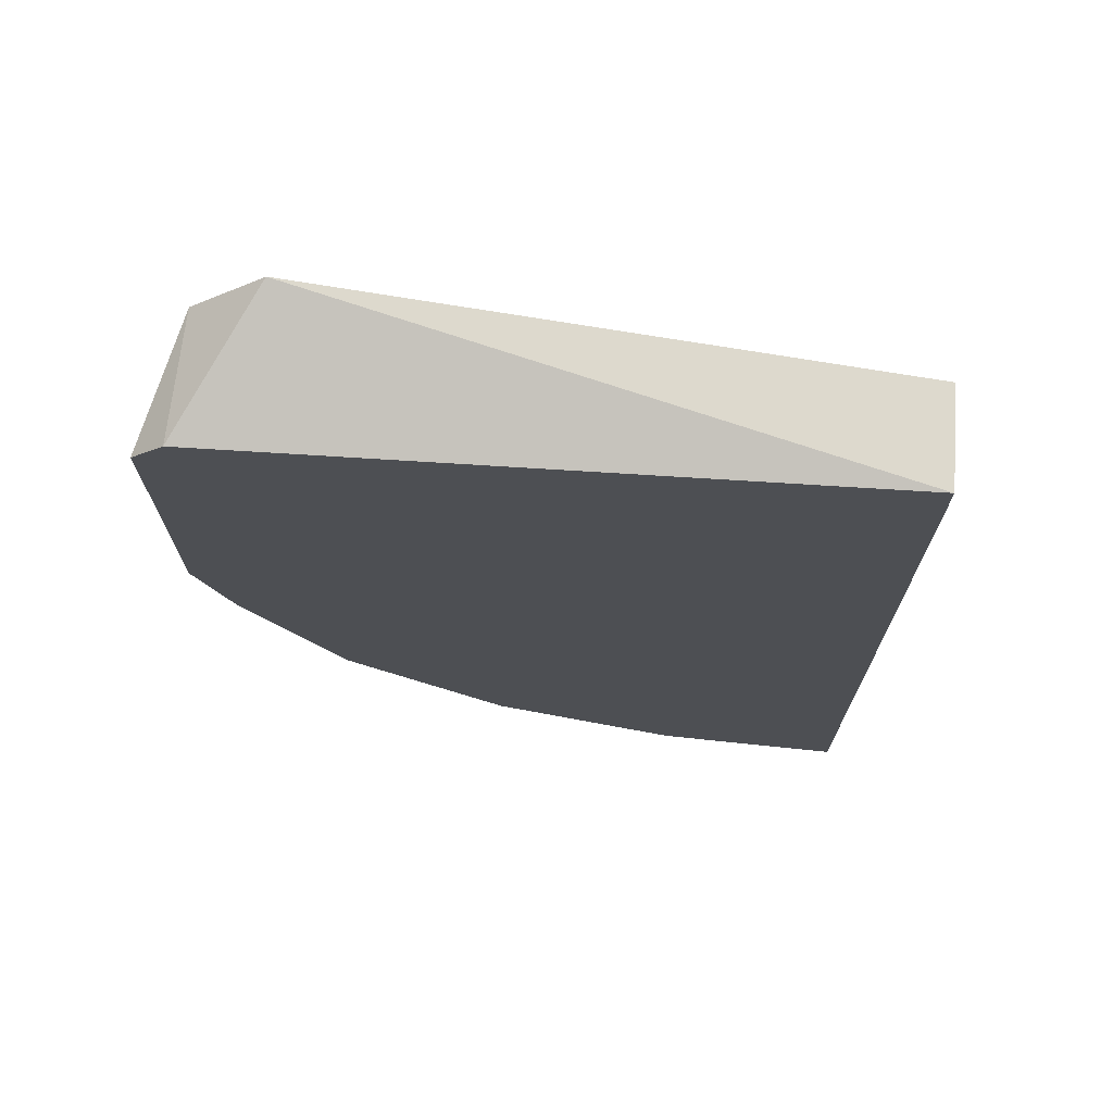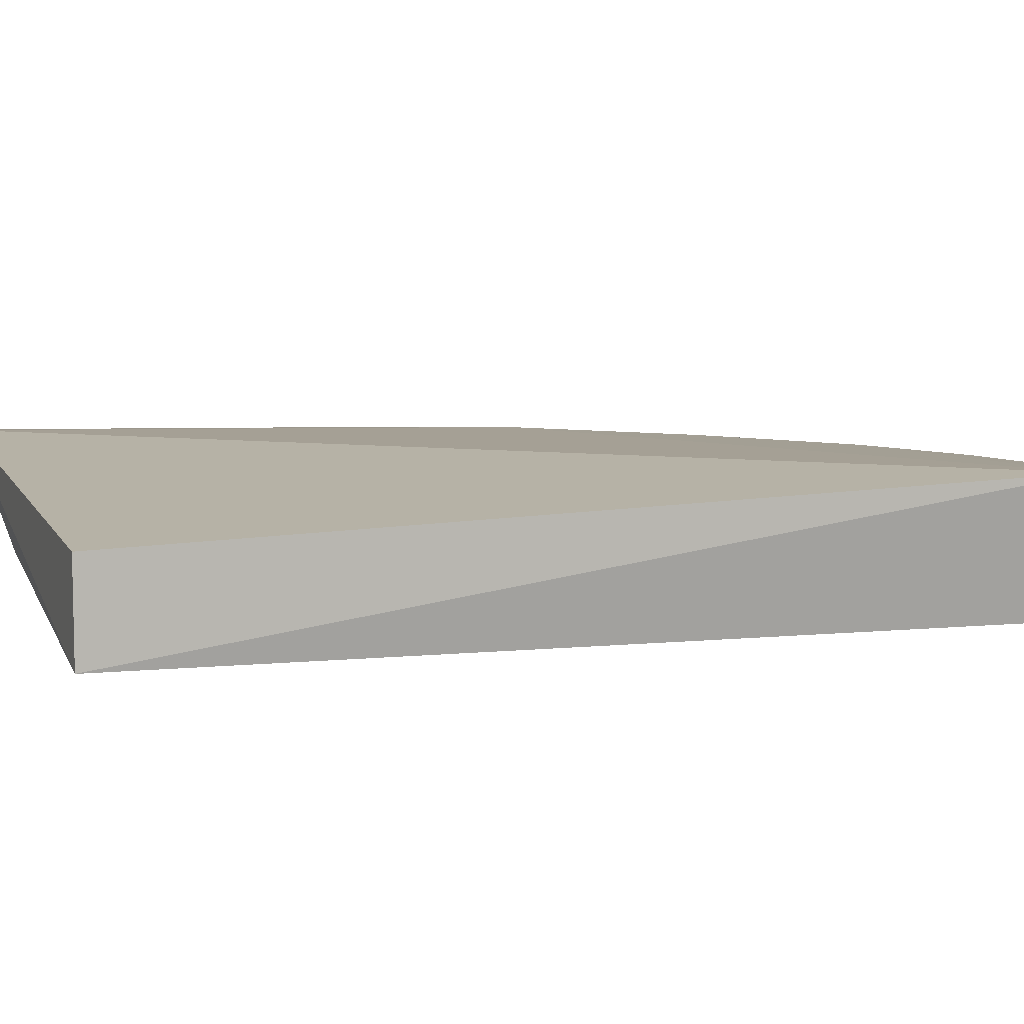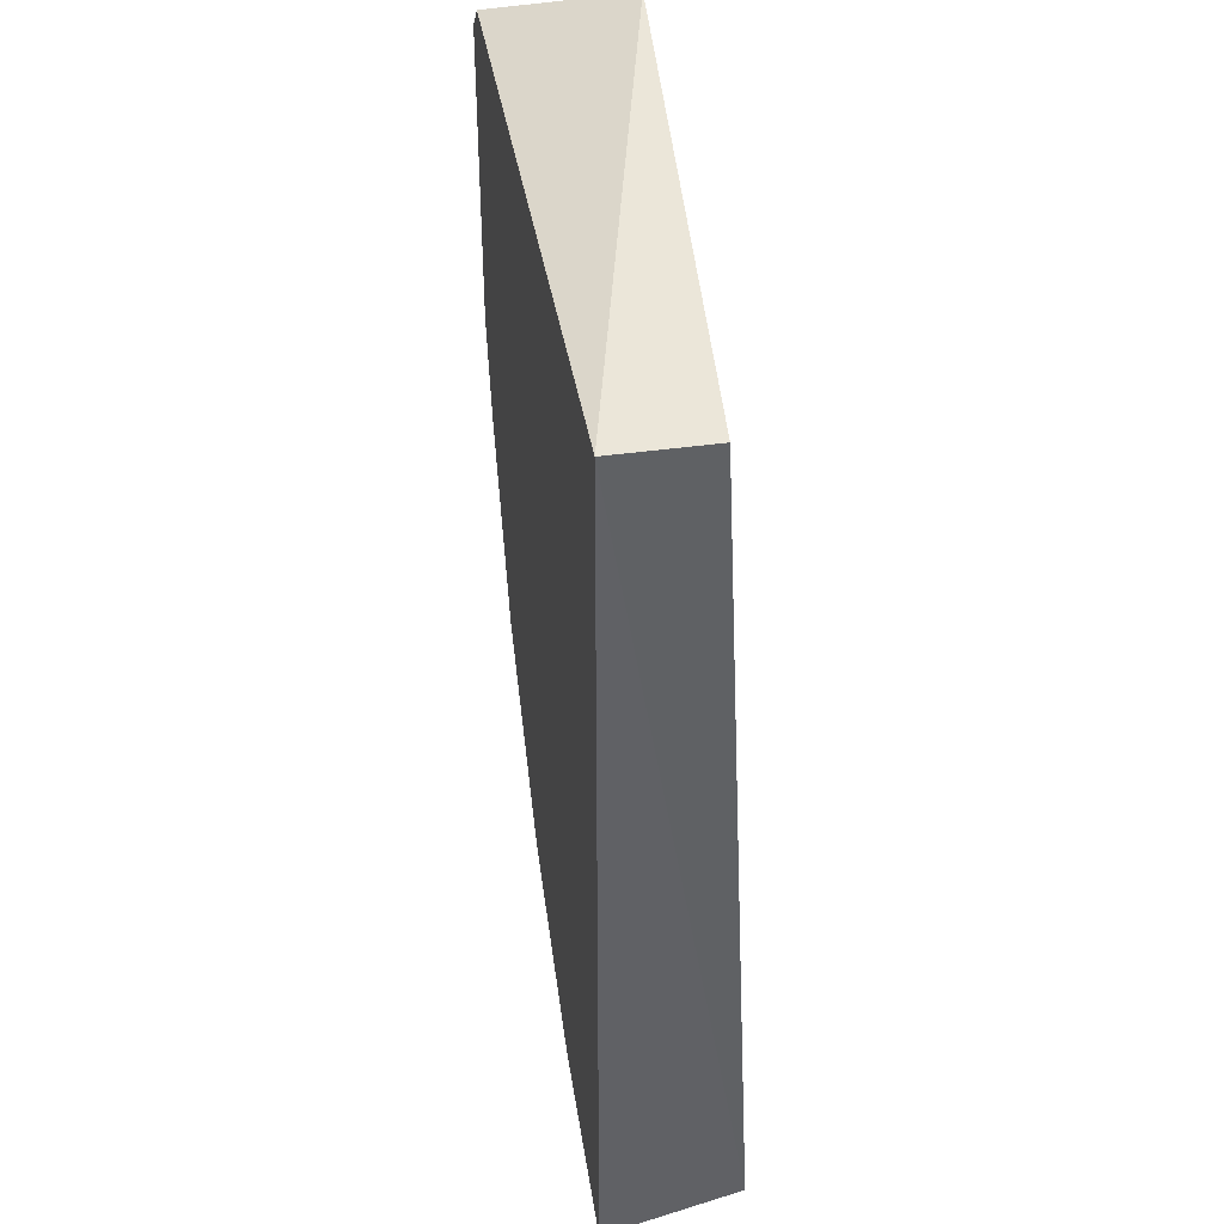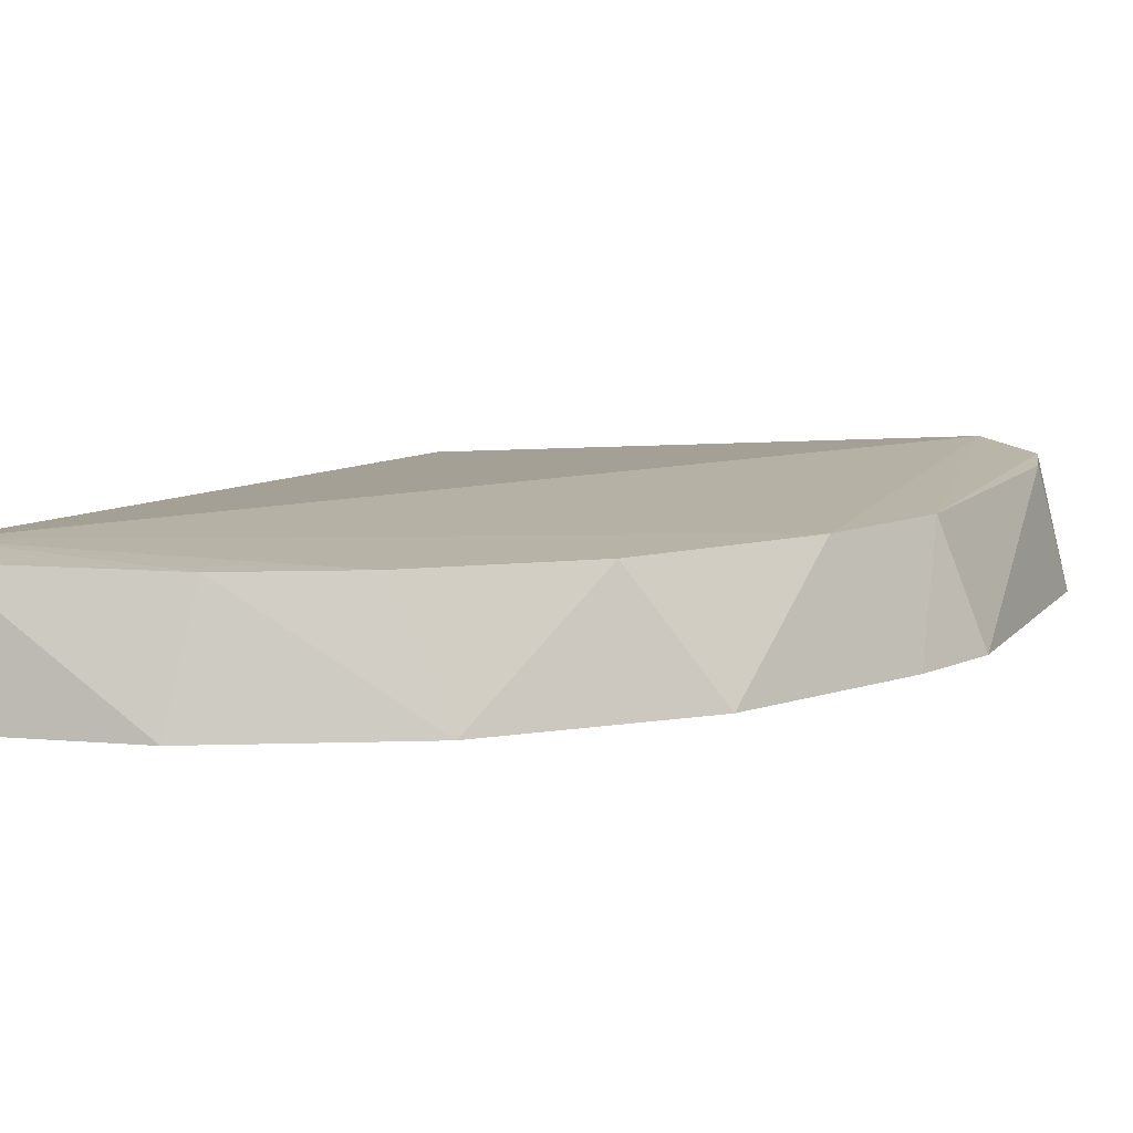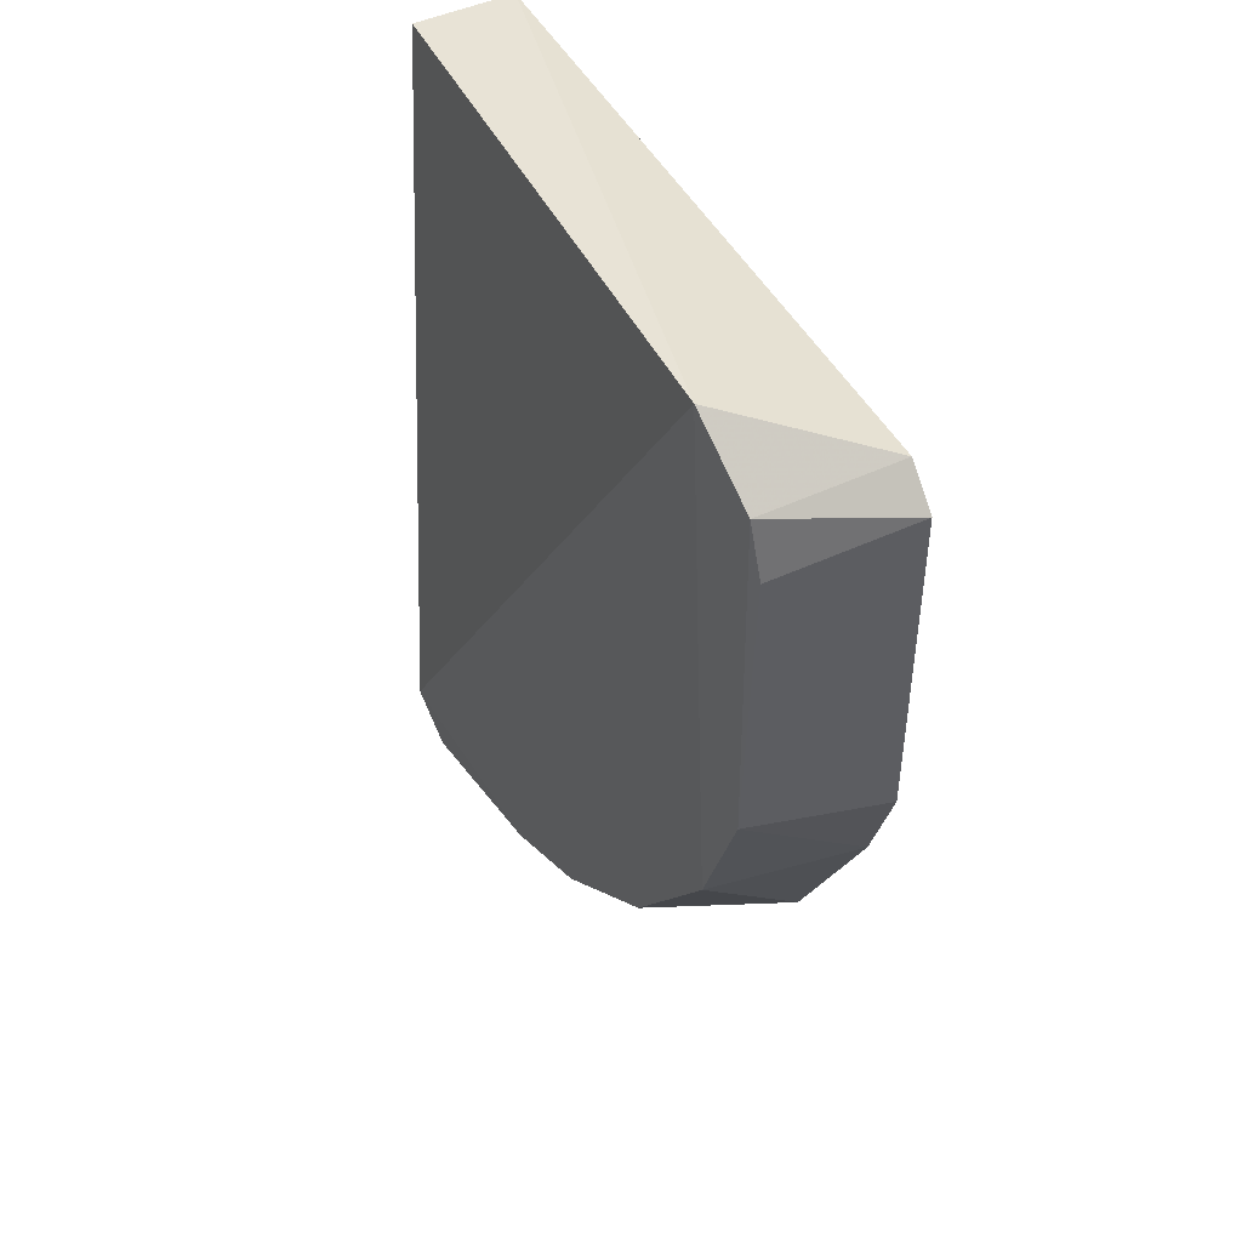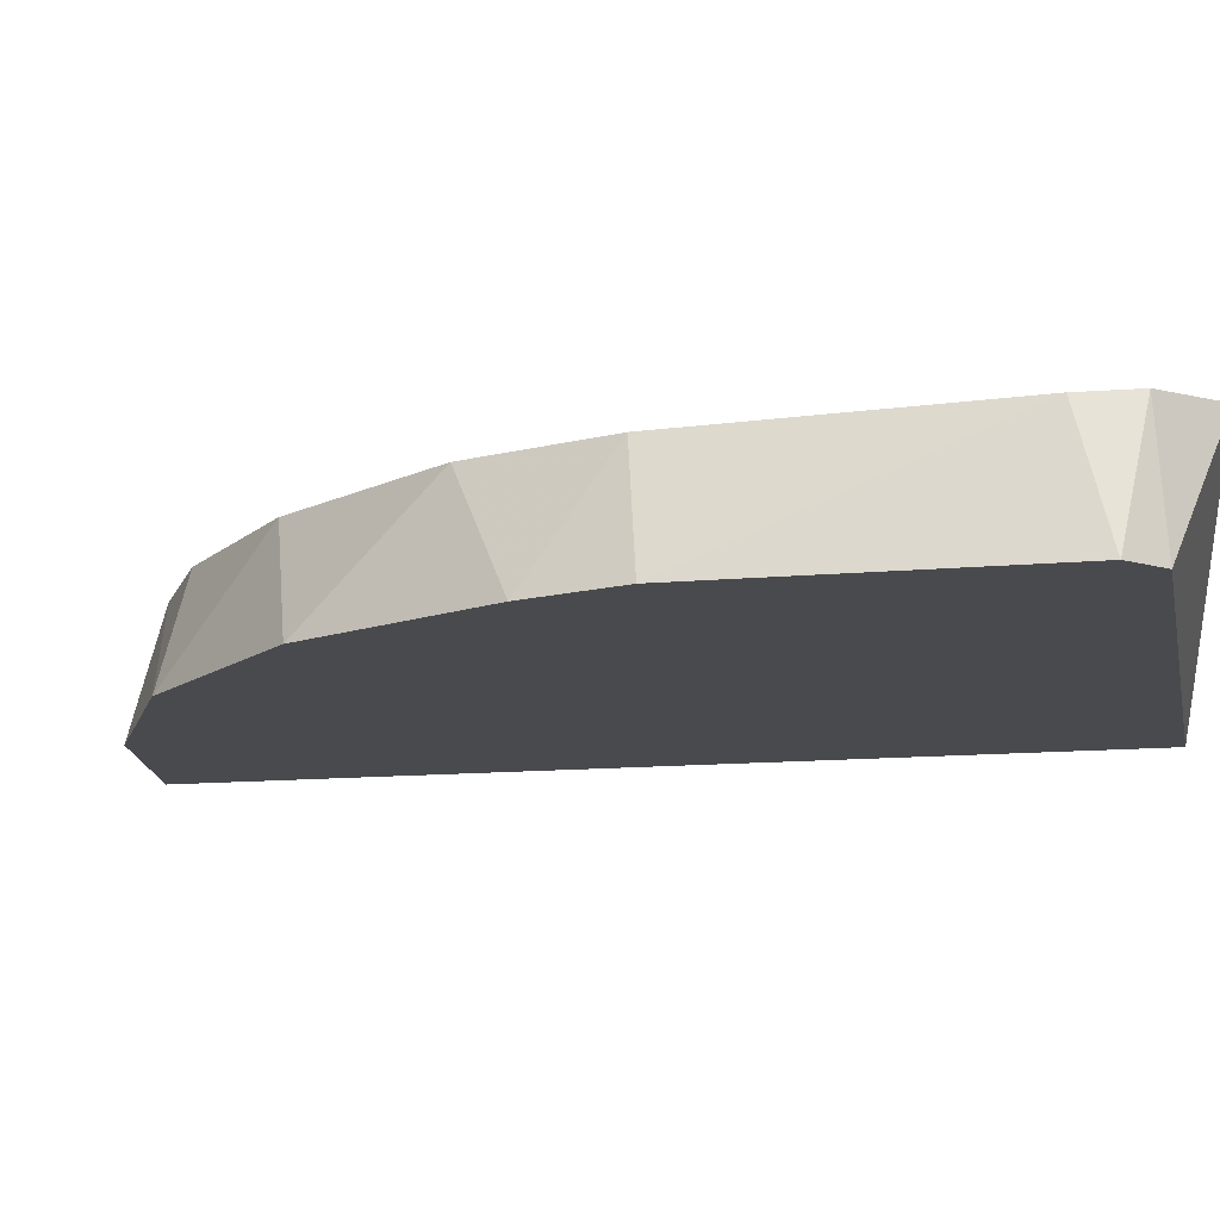
<metadata>
{"format":"obj","ext":"obj","renderer":"f3d","projection":"perspective","resolution":1024,"background":"white","views":[{"elev":72.3,"azim":3.6,"up":"+Z"},{"elev":7.9,"azim":74.6,"up":"+Y"},{"elev":41.8,"azim":80.4,"up":"+Z"},{"elev":9.9,"azim":-157.9,"up":"+Y"},{"elev":47.4,"azim":-117.4,"up":"+Z"},{"elev":-13.4,"azim":-78.4,"up":"+Y"}]}
</metadata>
<code>
v -0.2664 -0.2539 -0.163
v -0.1153 -0.2617 0.05752
v -0.3001 -0.2491 0.07241
v -0.3354 -0.2931 0.04702
v -0.1153 -0.2931 -0.2464
v -0.1081 -0.2498 -0.2228
v -0.1153 -0.2931 0.05752
v -0.2934 -0.2931 -0.1521
v -0.3211 -0.2539 -0.06253
v -0.1826 -0.2532 -0.2226
v -0.241 -0.2931 -0.2045
v -0.3354 -0.2931 -0.05779
v -0.3273 -0.2527 0.03663
v -0.3249 -0.2931 0.05752
v -0.3045 -0.2535 -0.1084
v -0.1782 -0.2931 -0.2359
v -0.1202 -0.2521 -0.2396
v -0.2206 -0.2534 -0.202
v -0.323 -0.2516 0.05467
v -0.3249 -0.2931 -0.0892
f 9 15 20
f 3 2 6
f 2 3 7
f 4 5 7
f 6 2 7
f 5 6 7
f 5 4 8
f 8 1 11
f 5 8 11
f 8 4 12
f 9 12 13
f 12 4 13
f 7 3 14
f 4 7 14
f 6 1 15
f 3 6 15
f 1 8 15
f 9 3 15
f 5 11 16
f 11 10 16
f 6 5 17
f 10 6 17
f 5 16 17
f 16 10 17
f 1 6 18
f 6 10 18
f 11 1 18
f 10 11 18
f 3 9 19
f 9 13 19
f 13 4 19
f 14 3 19
f 4 14 19
f 8 12 20
f 12 9 20
f 15 8 20

</code>
